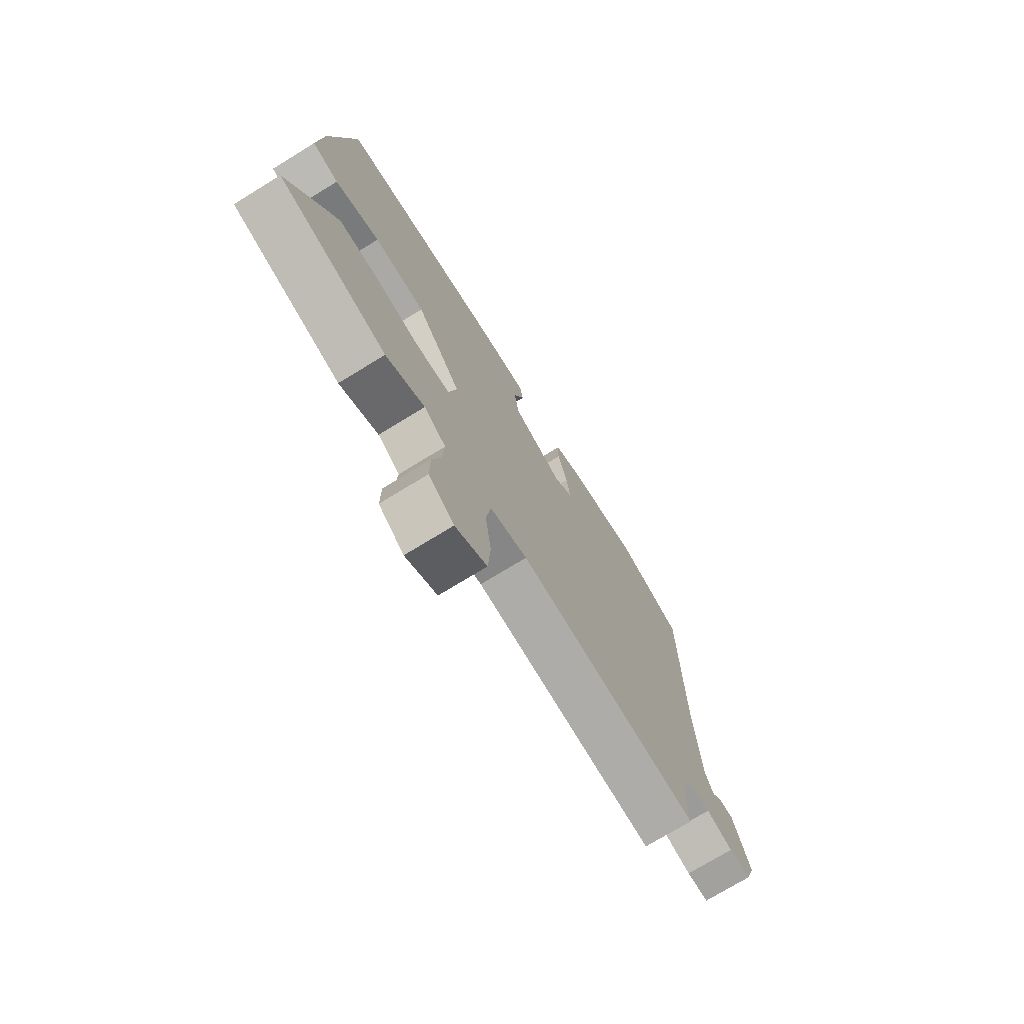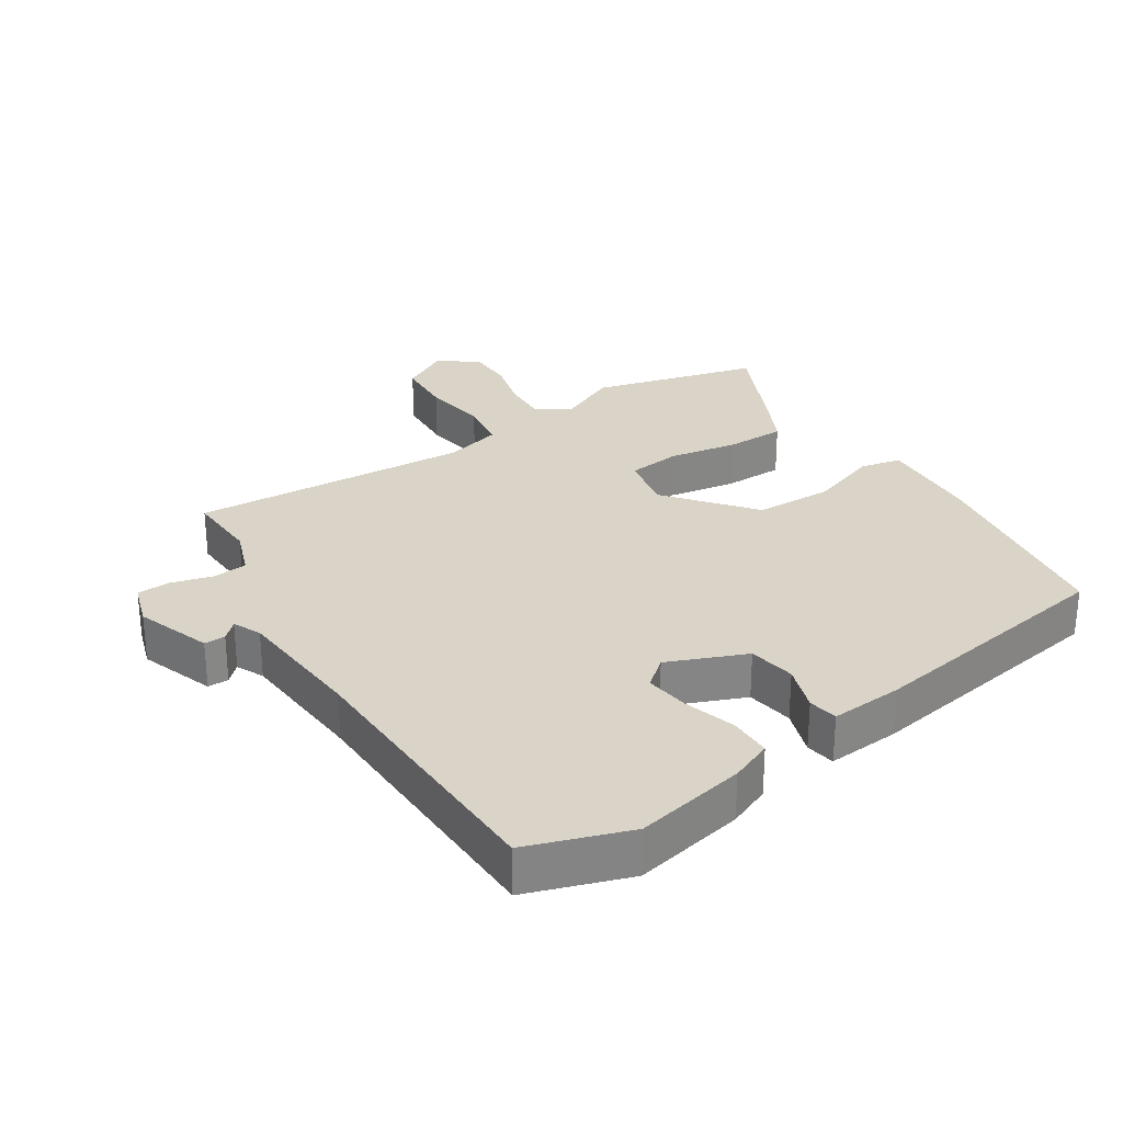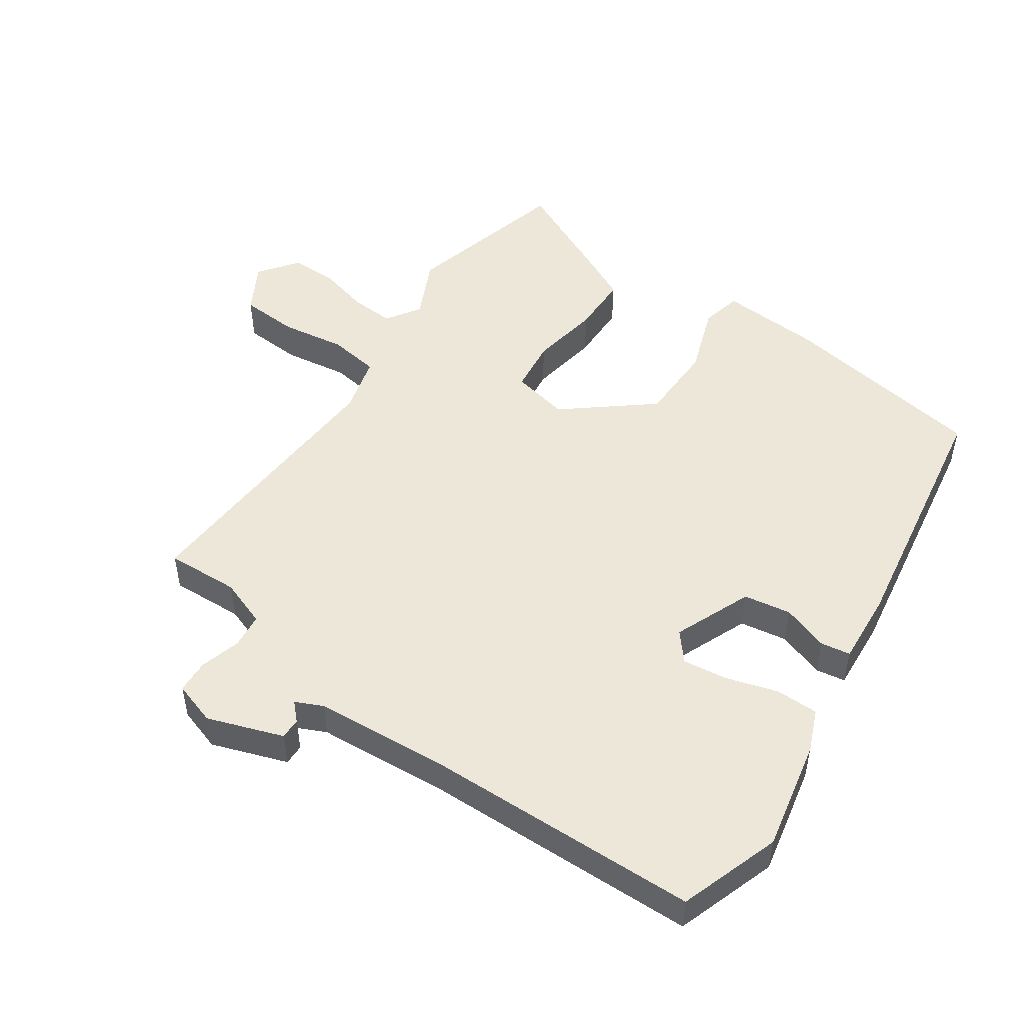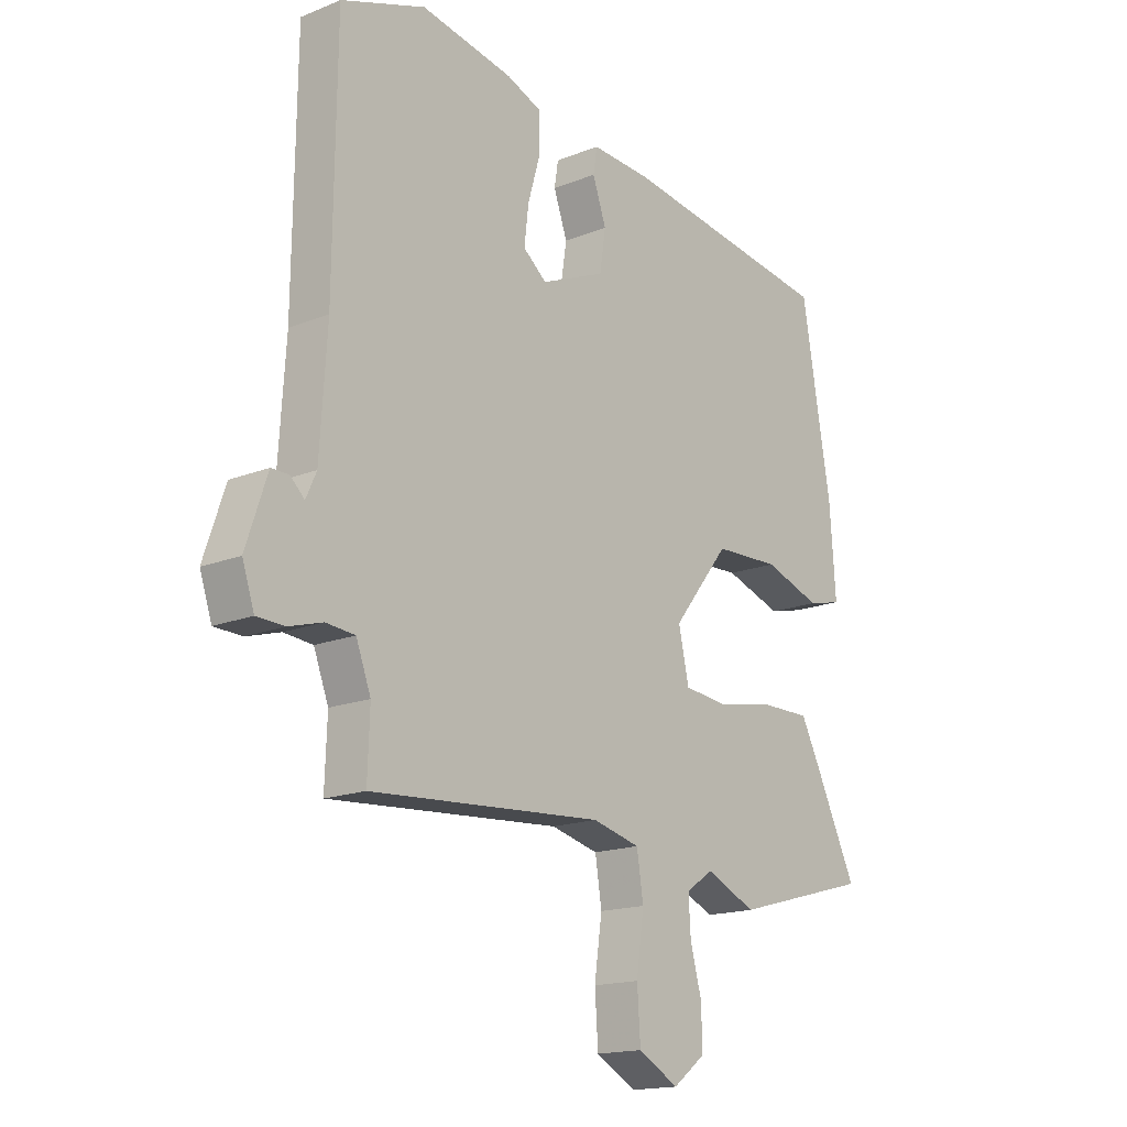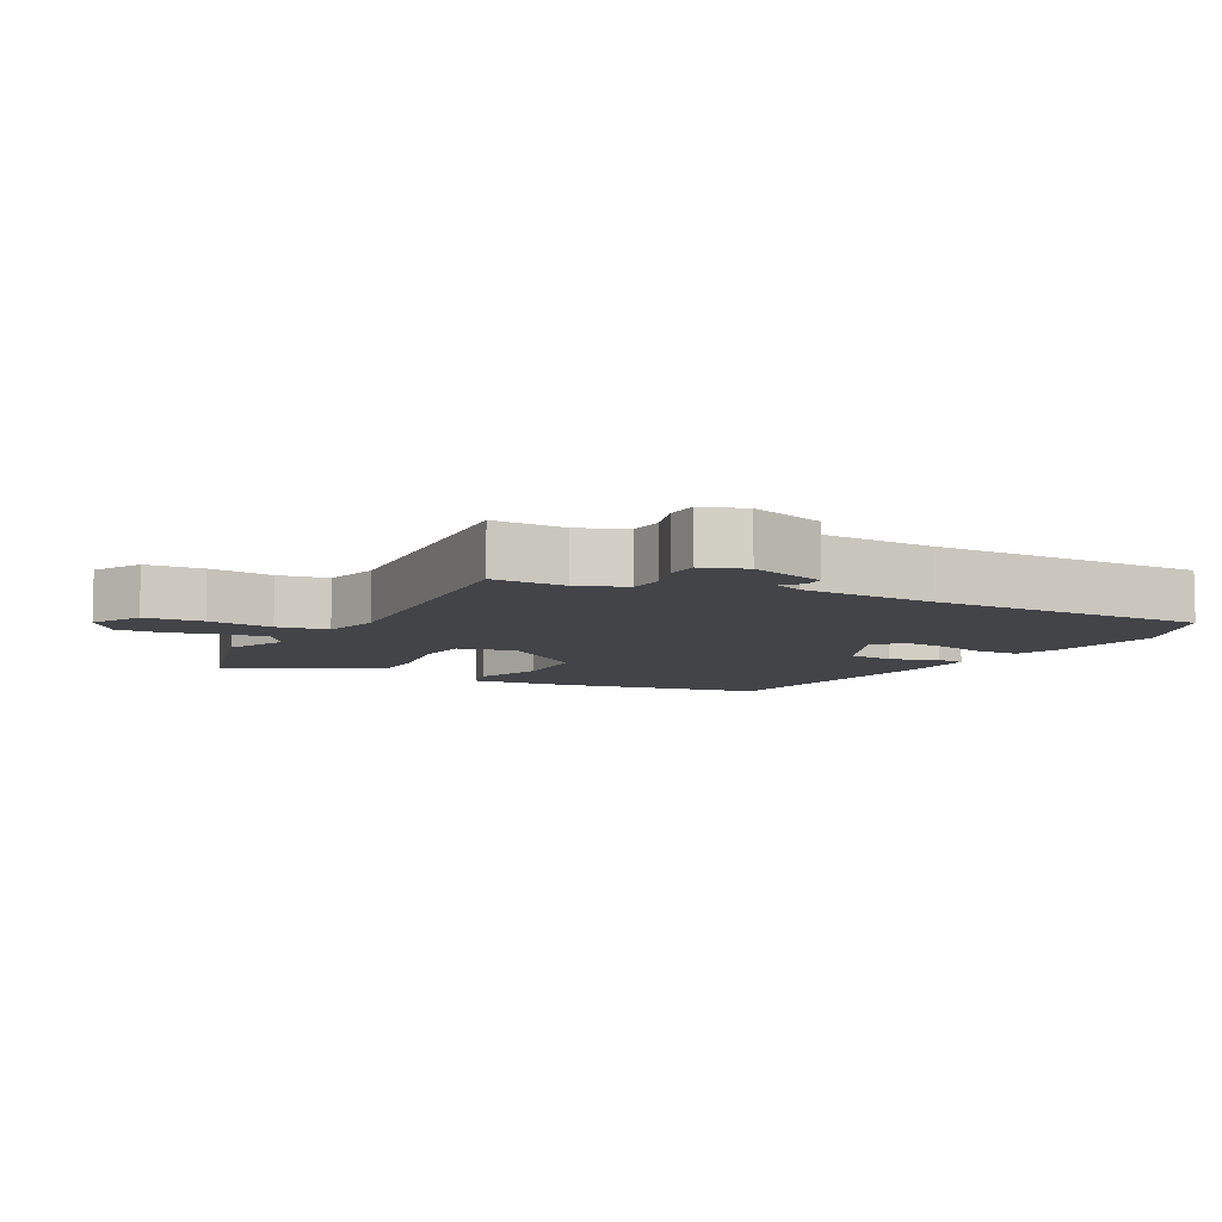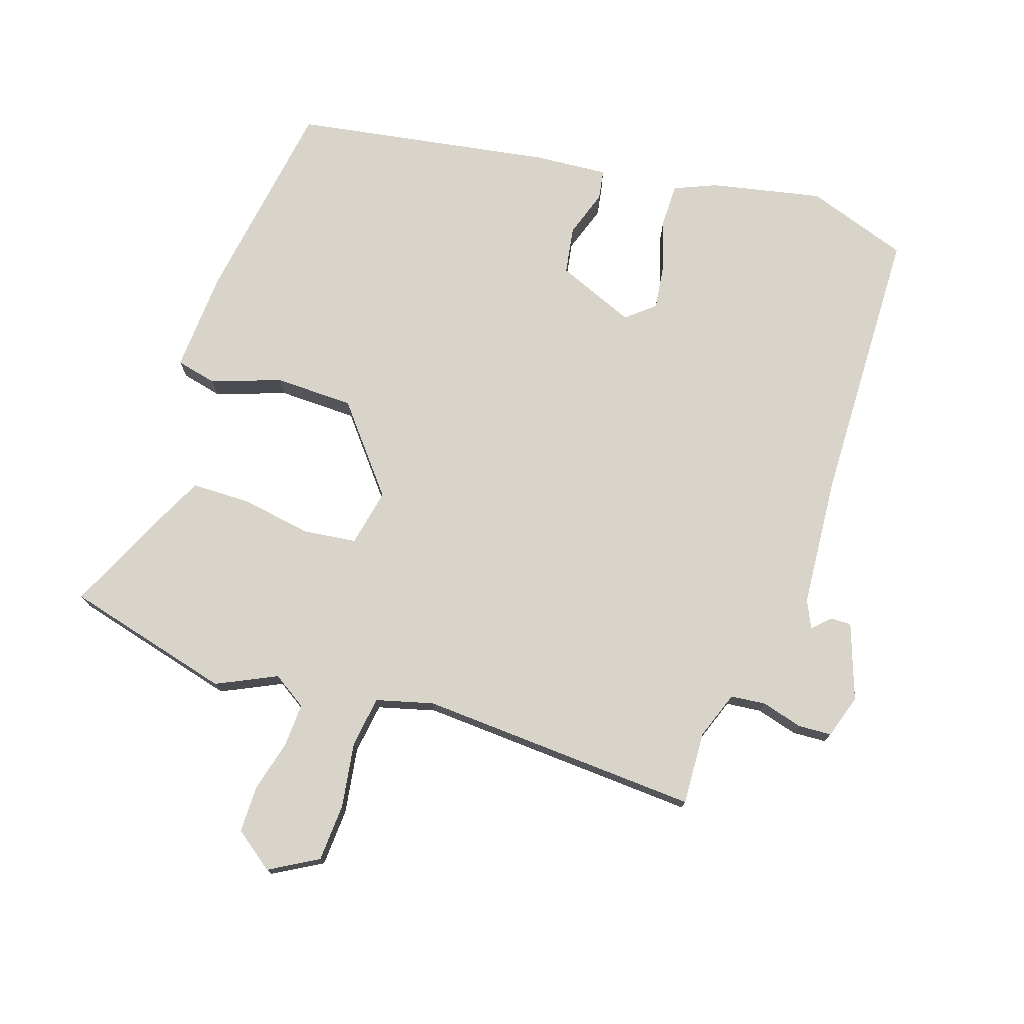
<metadata>
{"format":"obj","ext":"obj","renderer":"f3d","projection":"perspective","resolution":1024,"background":"white","views":[{"elev":-73.9,"azim":121.5,"up":"+Z"},{"elev":28.6,"azim":-33.5,"up":"+Y"},{"elev":50.0,"azim":-56.0,"up":"+Y"},{"elev":-16.4,"azim":-50.5,"up":"+Z"},{"elev":-7.8,"azim":-117.5,"up":"+Y"},{"elev":75.4,"azim":-162.4,"up":"+Y"}]}
</metadata>
<code>
v 0.559 0.07 -0.484
v 0.306 0.07 -0.553
v 0.215 0.07 -0.511
v 0.164 0.07 -0.545
v 0.168 0.07 -0.611
v 0.189 0.07 -0.689
v 0.19 0.07 -0.76
v 0.131 0.07 -0.805
v 0.057 0.07 -0.764
v 0.051 0.07 -0.676
v 0.065 0.07 -0.577
v 0.053 0.07 -0.5
v -0.034 0.07 -0.478
v -0.46 0.07 -0.507
v -0.456 0.07 -0.396
v -0.483 0.07 -0.324
v -0.536 0.07 -0.319
v -0.598 0.07 -0.337
v -0.649 0.07 -0.335
v -0.671 0.07 -0.269
v -0.632 0.07 -0.154
v -0.6 0.07 -0.154
v -0.574 0.07 -0.179
v -0.555 0.07 -0.137
v -0.542 0.07 0.064
v -0.537 0.07 0.487
v -0.383 0.07 0.541
v -0.214 0.07 0.508
v -0.15 0.07 0.482
v -0.149 0.07 0.417
v -0.172 0.07 0.338
v -0.18 0.07 0.27
v -0.137 0.07 0.235
v -0.019 0.07 0.285
v -0.008 0.07 0.357
v -0.033 0.07 0.428
v -0.026 0.07 0.473
v 0.085 0.07 0.466
v 0.478 0.07 0.406
v 0.531 0.07 0.091
v 0.542 0.07 -0.063
v 0.48 0.07 -0.078
v 0.375 0.07 -0.042
v 0.255 0.07 -0.046
v 0.151 0.07 -0.177
v 0.17 0.07 -0.264
v 0.251 0.07 -0.273
v 0.357 0.07 -0.254
v 0.447 0.07 -0.254
v 0.481 0.07 -0.321
v 0.559 0 -0.484
v 0.306 0 -0.553
v 0.215 0 -0.511
v 0.164 0 -0.545
v 0.168 0 -0.611
v 0.189 0 -0.689
v 0.19 0 -0.76
v 0.131 0 -0.805
v 0.057 0 -0.764
v 0.051 0 -0.676
v 0.065 0 -0.577
v 0.053 0 -0.5
v -0.034 0 -0.478
v -0.46 0 -0.507
v -0.456 0 -0.396
v -0.483 0 -0.324
v -0.536 0 -0.319
v -0.598 0 -0.337
v -0.649 0 -0.335
v -0.671 0 -0.269
v -0.632 0 -0.154
v -0.6 0 -0.154
v -0.574 0 -0.179
v -0.555 0 -0.137
v -0.542 0 0.064
v -0.537 0 0.487
v -0.383 0 0.541
v -0.214 0 0.508
v -0.15 0 0.482
v -0.149 0 0.417
v -0.172 0 0.338
v -0.18 0 0.27
v -0.137 0 0.235
v -0.019 0 0.285
v -0.008 0 0.357
v -0.033 0 0.428
v -0.026 0 0.473
v 0.085 0 0.466
v 0.478 0 0.406
v 0.531 0 0.091
v 0.542 0 -0.063
v 0.48 0 -0.078
v 0.375 0 -0.042
v 0.255 0 -0.046
v 0.151 0 -0.177
v 0.17 0 -0.264
v 0.251 0 -0.273
v 0.357 0 -0.254
v 0.447 0 -0.254
v 0.481 0 -0.321
f 1 2 3
f 50 1 3
f 49 50 3
f 48 49 3
f 47 48 3
f 46 47 3 4
f 45 46 4
f 41 42 43
f 40 41 43
f 39 40 43
f 38 39 43
f 37 38 43
f 36 37 43
f 35 36 43
f 34 35 43 44
f 33 34 44 45
f 29 30 31
f 28 29 31
f 27 28 31
f 26 27 31
f 25 26 31
f 24 25 31 32
f 33 45 4
f 32 33 4
f 24 32 4
f 23 24 4
f 21 22 23
f 20 21 23
f 19 20 23
f 18 19 23
f 17 18 23
f 13 14 15
f 13 15 16
f 12 13 16
f 9 10 11
f 8 9 11
f 7 8 11
f 6 7 11
f 5 6 11
f 5 11 12
f 4 5 12
f 23 4 12
f 16 17 23
f 12 16 23
f 53 52 51
f 53 51 100
f 53 100 99
f 53 99 98
f 53 98 97
f 54 53 97 96
f 54 96 95
f 93 92 91
f 93 91 90
f 93 90 89
f 93 89 88
f 93 88 87
f 93 87 86
f 93 86 85
f 94 93 85 84
f 95 94 84 83
f 81 80 79
f 81 79 78
f 81 78 77
f 81 77 76
f 81 76 75
f 82 81 75 74
f 54 95 83
f 54 83 82
f 54 82 74
f 54 74 73
f 73 72 71
f 73 71 70
f 73 70 69
f 73 69 68
f 73 68 67
f 65 64 63
f 66 65 63
f 66 63 62
f 61 60 59
f 61 59 58
f 61 58 57
f 61 57 56
f 61 56 55
f 62 61 55
f 62 55 54
f 62 54 73
f 73 67 66
f 73 66 62
f 1 51 52 2
f 2 52 53 3
f 3 53 54 4
f 4 54 55 5
f 5 55 56 6
f 6 56 57 7
f 7 57 58 8
f 8 58 59 9
f 9 59 60 10
f 10 60 61 11
f 11 61 62 12
f 12 62 63 13
f 13 63 64 14
f 14 64 65 15
f 15 65 66 16
f 16 66 67 17
f 17 67 68 18
f 18 68 69 19
f 19 69 70 20
f 20 70 71 21
f 21 71 72 22
f 22 72 73 23
f 23 73 74 24
f 24 74 75 25
f 25 75 76 26
f 26 76 77 27
f 27 77 78 28
f 28 78 79 29
f 29 79 80 30
f 30 80 81 31
f 31 81 82 32
f 32 82 83 33
f 33 83 84 34
f 34 84 85 35
f 35 85 86 36
f 36 86 87 37
f 37 87 88 38
f 38 88 89 39
f 39 89 90 40
f 40 90 91 41
f 41 91 92 42
f 42 92 93 43
f 43 93 94 44
f 44 94 95 45
f 45 95 96 46
f 46 96 97 47
f 47 97 98 48
f 48 98 99 49
f 49 99 100 50
f 50 100 51 1

</code>
